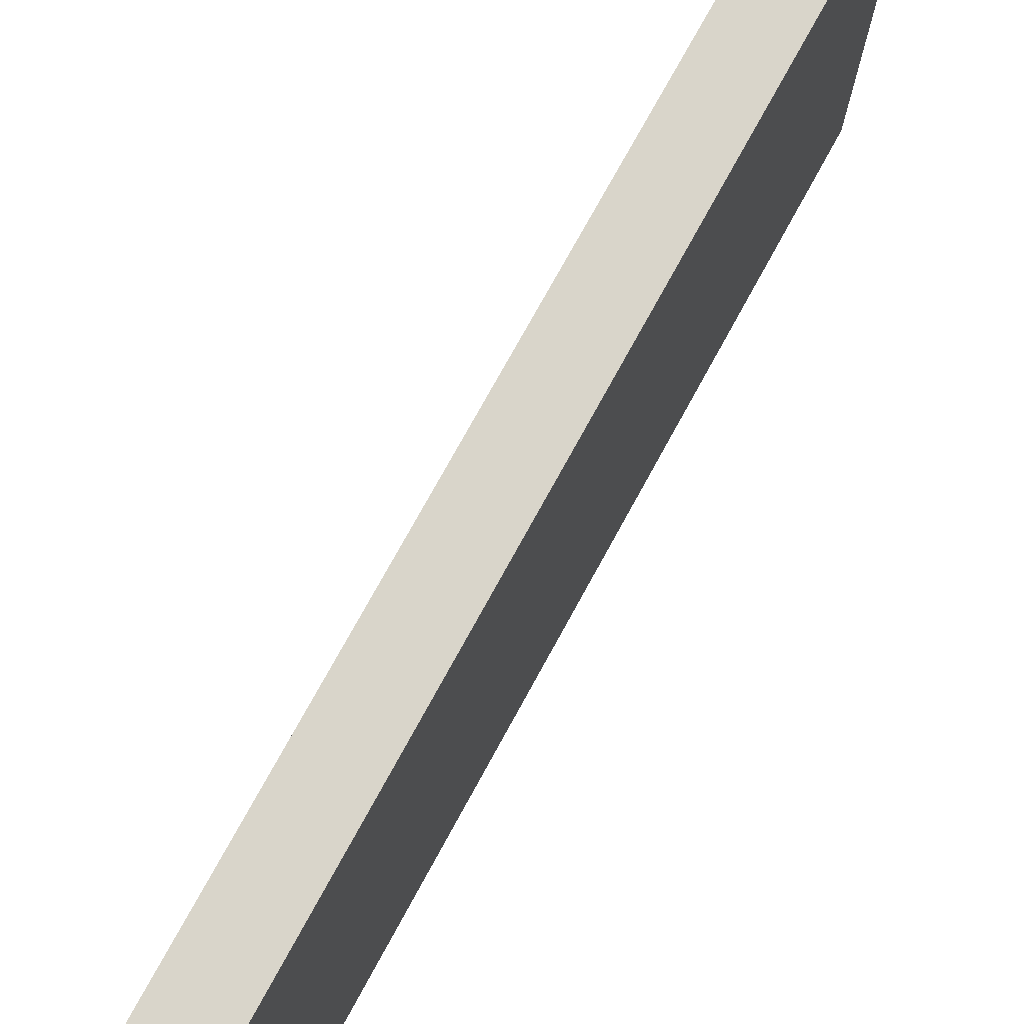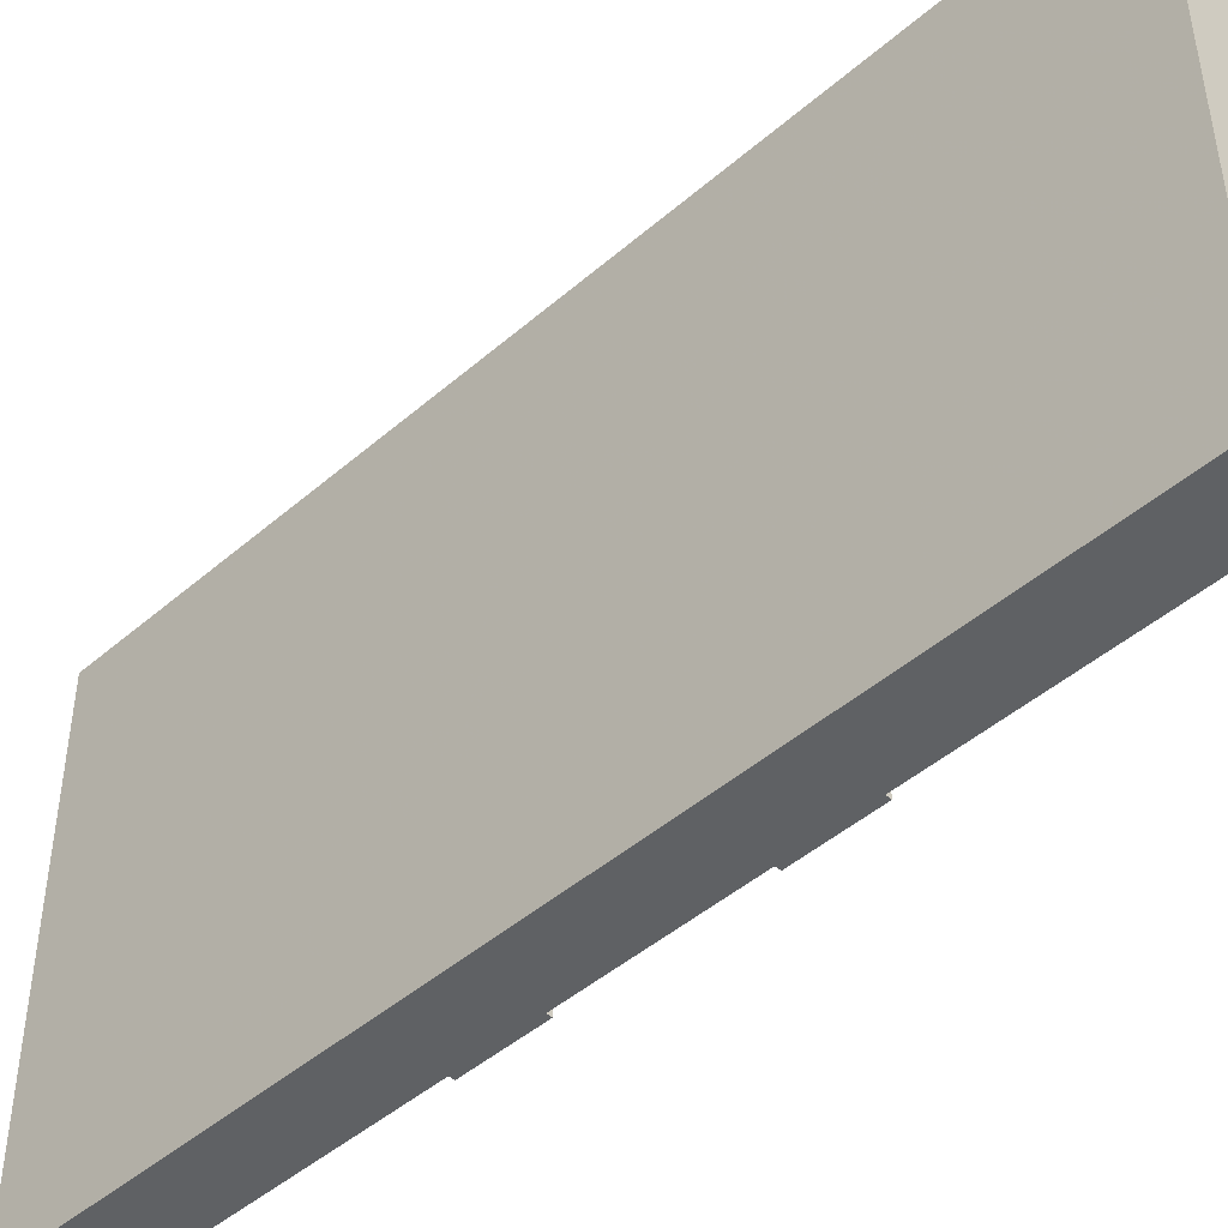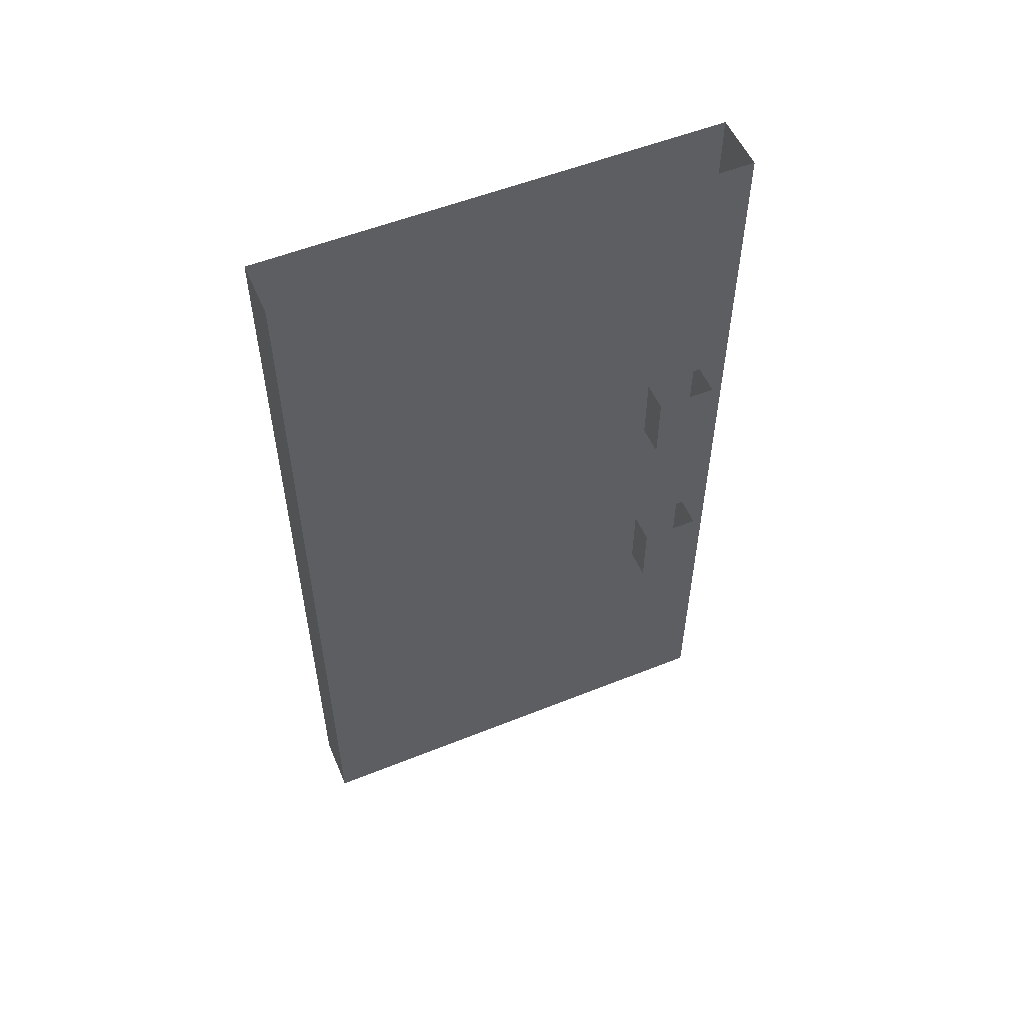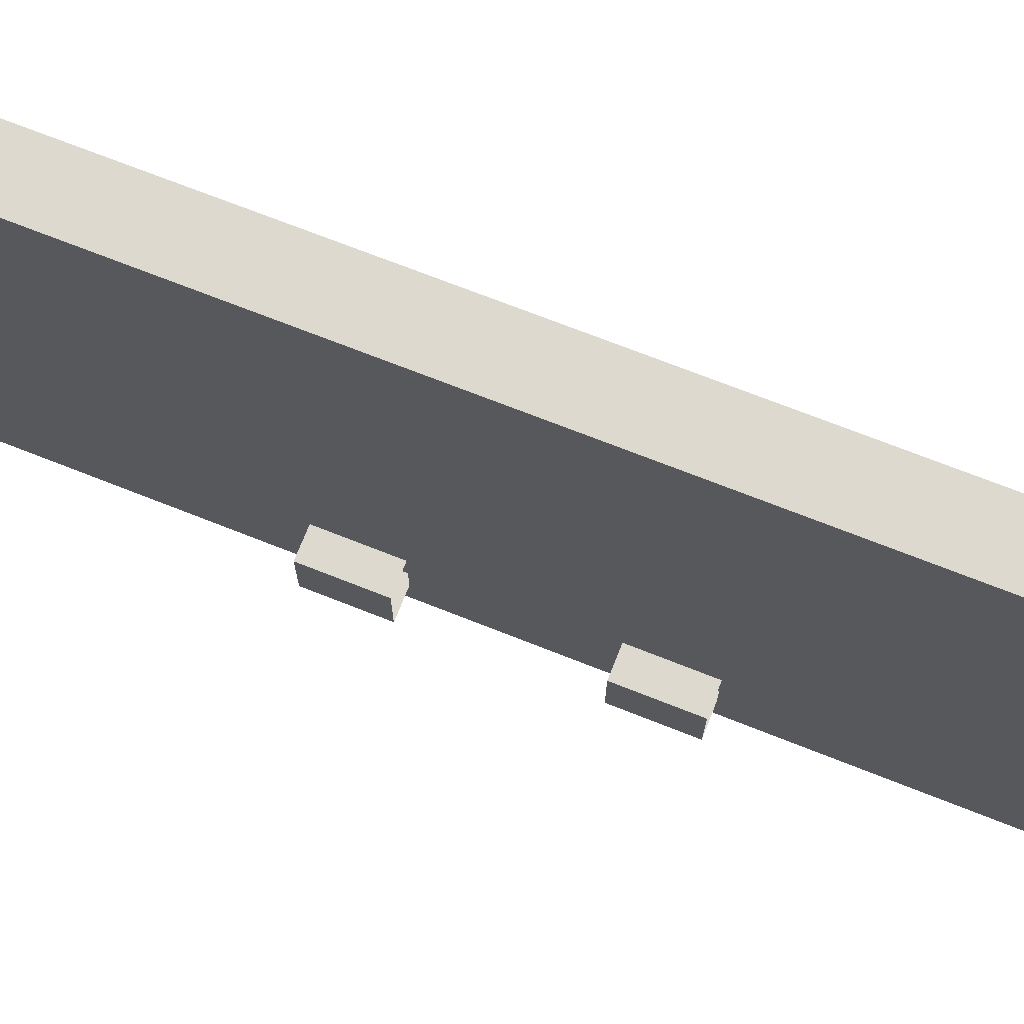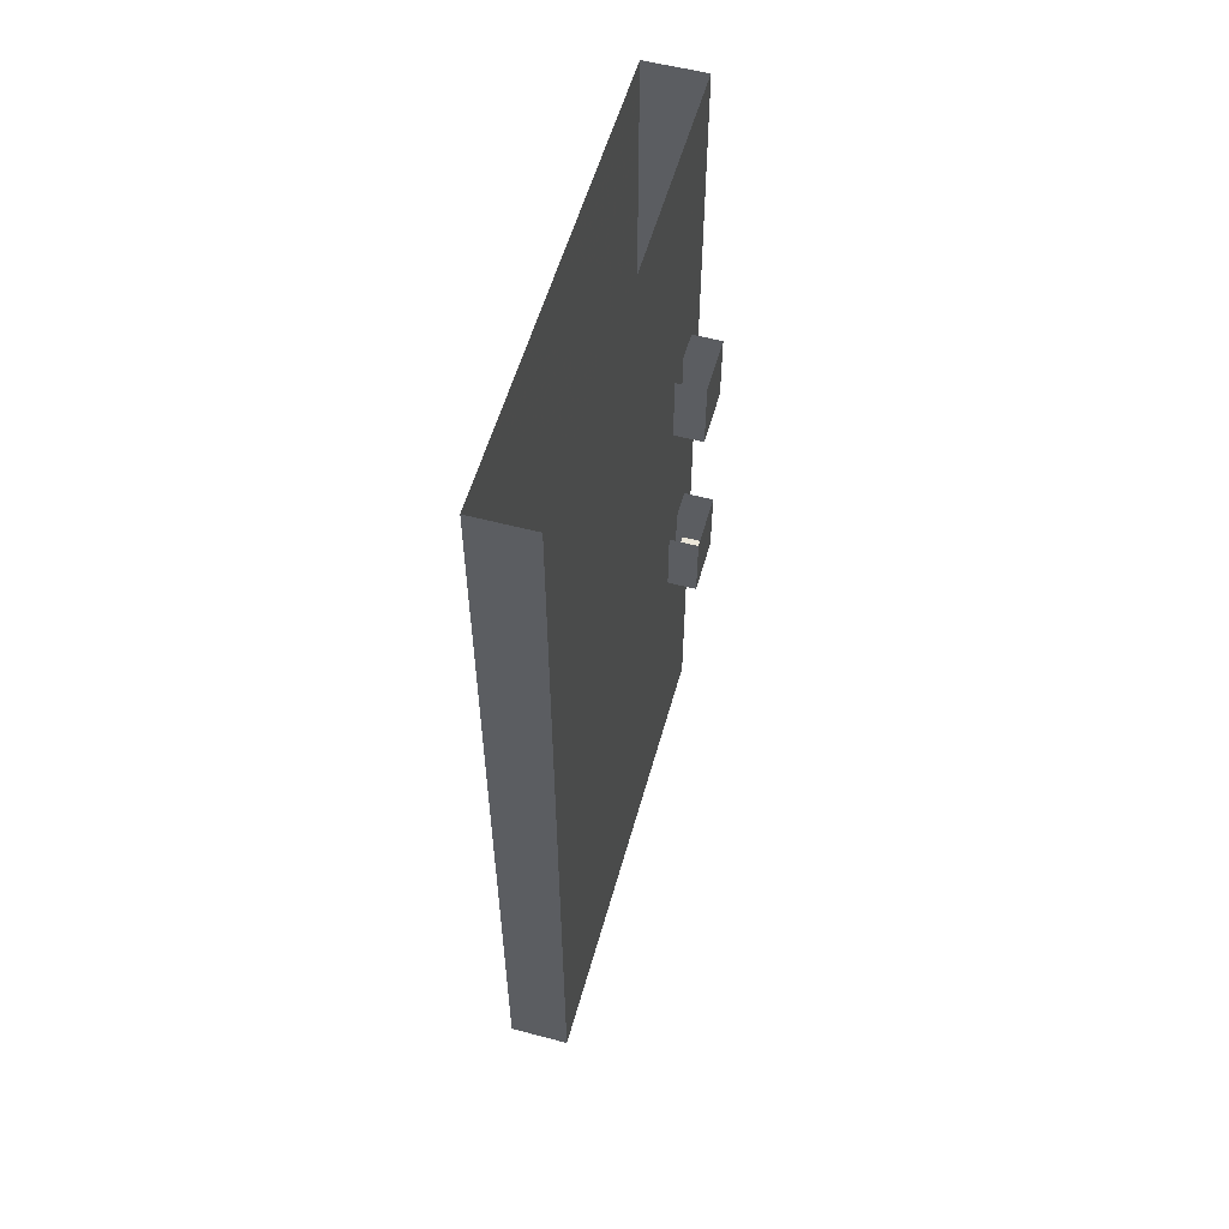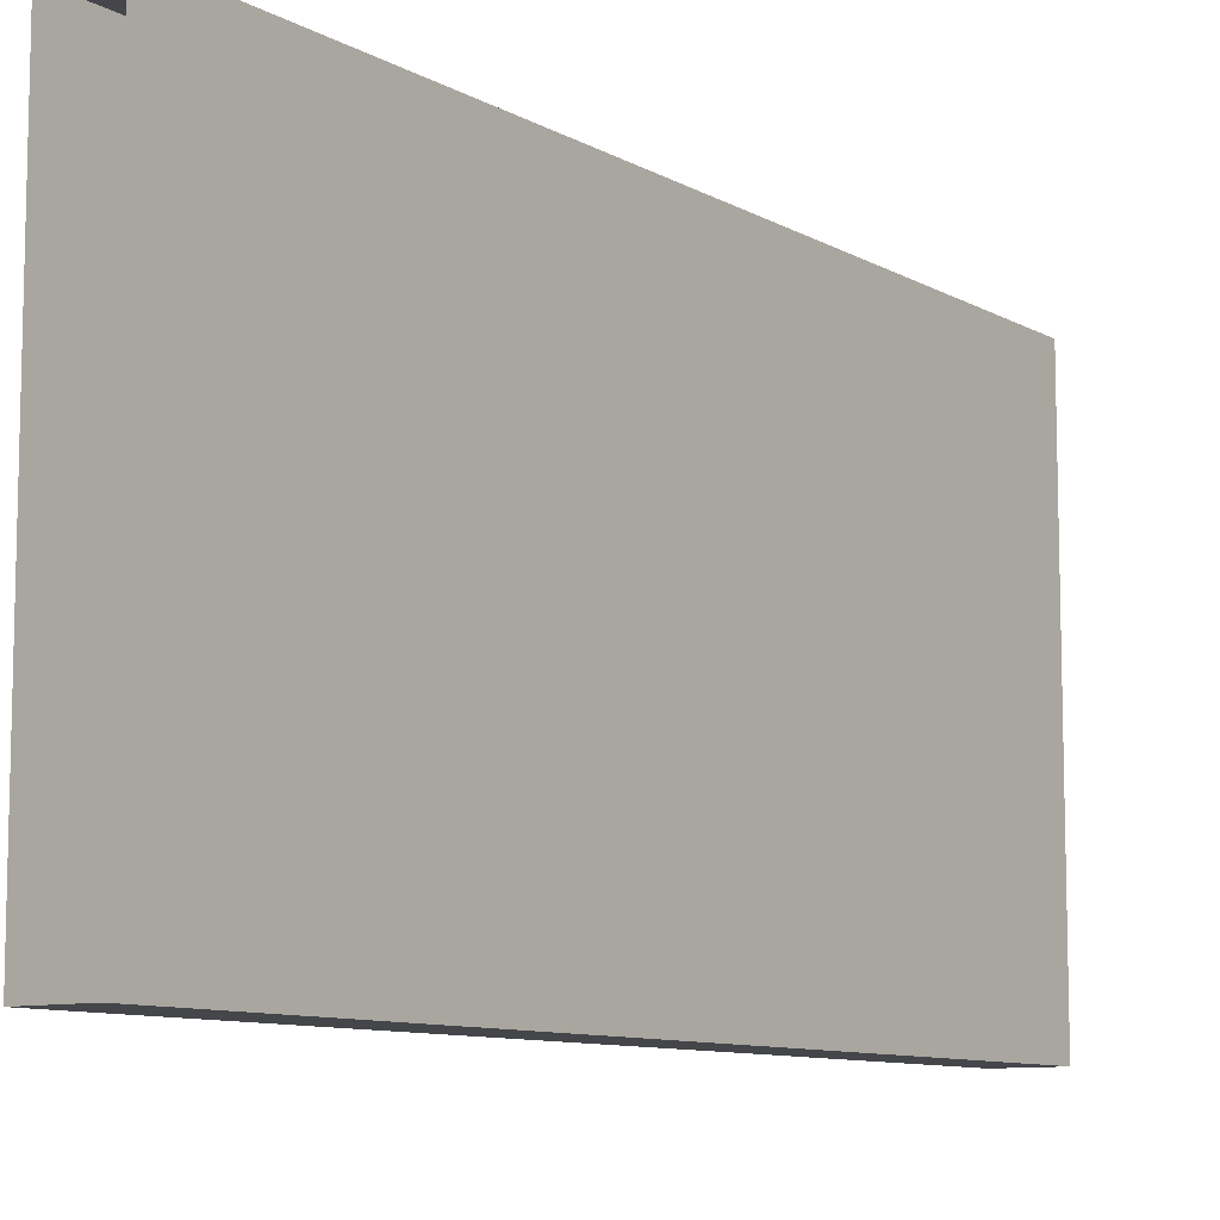
<metadata>
{"format":"obj","ext":"obj","renderer":"f3d","projection":"perspective","resolution":1024,"background":"white","views":[{"elev":74.6,"azim":-151.3,"up":"+Z"},{"elev":-46.2,"azim":-45.4,"up":"+Z"},{"elev":54.5,"azim":67.0,"up":"+Y"},{"elev":71.4,"azim":111.6,"up":"+Z"},{"elev":56.0,"azim":15.5,"up":"+Y"},{"elev":-9.5,"azim":-144.9,"up":"+Z"}]}
</metadata>
<code>
v -0.375 -1.133 0.2109
v -0.375 -1.125 0.1953
v -0.375 -1 0.2734
v -0.375 -1.016 0.2891
v -0.375 -1.148 0.2344
v -0.375 -0.8594 0.3281
v -0.375 -0.8594 0.3516
v -0.375 -0.8906 0.3594
v -0.375 -0.8516 0.3594
v -0.375 -0.7812 0.3672
v -0.375 -0.7266 0.4297
v -0.375 -0.7344 0.4609
v -0.375 -0.8047 0.4375
v -0.375 -0.875 0.375
v -0.375 -1.289 0.2188
v -0.375 -1.164 0.1875
v -0.375 -1.156 0.2188
v -0.375 -1.164 0.25
v -0.375 -1.281 0.2344
v -0.375 -1.422 0.1953
v -0.375 -1.422 0.25
v -0.375 -1.438 0.2344
v -0.375 -0.9688 -0.03906
v -0.375 -1.039 0.0625
v -0.375 -1.094 0.04688
v -0.375 -1.094 -0.007812
v -0.375 -0.9844 -0.08594
v -0.375 -1.031 -0.1094
v -0.375 -1.102 -0.125
v -0.375 -1.125 -0.08594
v -0.375 -1.141 -0.03125
v -0.375 -1.125 0.007812
v -0.375 -1.18 0.03125
v -0.375 -1.203 -0.01562
v -0.375 -1.211 -0.007812
v -0.375 -1.195 0.03125
v -0.375 -1.242 0.04688
v -0.375 -1.258 0.007812
v -0.375 -1.273 0.05469
v -0.375 -1.312 0.0625
v -0.375 -1.32 0.02344
v -0.375 -1.281 0.01562
v -0.375 -1.344 0.07031
v -0.375 -1.367 0.07812
v -0.375 -1.375 0.03906
v -0.375 -1.352 0.03125
v -0.375 -1.398 0.04688
v -0.375 -1.391 0.08594
v -0.375 -1.414 0.09375
v -0.375 -1.422 0.0625
v -0.375 -0.1094 -0.1875
v -0.375 -0.08594 -0.2109
v -0.375 -0.04688 -0.1719
v -0.375 -0.05469 -0.1562
v -0.375 -0.2266 -0.2969
v -0.375 -0.2266 -0.3438
v -0.375 -0.1953 -0.3281
v -0.375 -0.09375 -0.2266
v -0.375 -0.1172 -0.1953
v -0.375 -0.1797 -0.2422
v -0.375 -0.3047 -0.1953
v -0.375 -0.2422 -0.2734
v -0.375 -0.2109 -0.2578
v -0.375 -0.2031 -0.2188
v -0.375 -0.2891 -0.1719
v -0.375 -0.5312 -0.01562
v -0.375 -0.5 0.03125
v -0.375 -0.5234 0.02344
v -0.375 -0.6484 -0.02344
v -0.375 -0.5547 0
v -0.375 -0.5312 0.03125
v -0.375 -0.5547 0.05469
v -0.375 -0.6641 0
v -0.375 -0.9609 -0.07031
v -0.375 -0.9375 -0.1094
v -0.375 -0.9766 -0.1016
v -0.375 -0.1641 0.3594
v -0.375 -0.1328 0.3438
v -0.375 -0.1172 0.3984
v -0.375 -0.1328 0.4062
v -0.375 -0.2188 0.2031
v -0.375 -0.1953 0.1641
v -0.375 -0.1719 0.1953
v -0.375 -0.1328 0.3281
v -0.375 -0.1641 0.3438
v -0.375 -0.2031 0.2734
v -0.375 -0.3359 0.2578
v -0.375 -0.2422 0.2188
v -0.375 -0.2188 0.2422
v -0.375 -0.2344 0.2812
v -0.375 -0.3281 0.2812
v -0.375 -0.6172 0.3047
v -0.375 -0.6094 0.3672
v -0.375 -0.625 0.3438
v -0.375 -0.7188 0.2422
v -0.375 -0.6484 0.3125
v -0.375 -0.6406 0.3516
v -0.375 -0.6719 0.3594
v -0.375 -0.7422 0.2578
v -0.375 -0.9688 0.05469
v -0.375 -0.9297 0.03125
v -0.375 -0.9688 0.02344
v -0.375 -1.453 0.08594
v -0.375 -1.445 -0.01562
v -0.375 -1.422 -0.04688
v -0.375 -1.398 -0.03906
v -0.375 -1.375 -0.07031
v -0.375 -1.344 -0.07031
v -0.375 -1.32 -0.08594
v -0.375 -1.273 -0.07031
v -0.375 -1.25 -0.09375
v -0.375 -1.344 0.1797
v -0.375 -1.383 0.1797
v -0.375 -1.445 0.1016
v -0.375 -1.297 0.1641
v -0.375 -1.328 0.1719
v -0.375 -1.25 0.1562
v -0.375 -1.281 0.1562
v -0.375 -1.18 0.125
v -0.375 -1.219 0.125
v -0.375 -1.195 -0.1797
v -0.375 -1.195 -0.1953
v -0.375 -1.055 -0.2188
v -0.375 -1.047 -0.1953
v -0.375 -1.188 -0.1562
v -0.375 -0.9062 -0.25
v -0.375 -0.8906 -0.2344
v -0.375 -0.9062 -0.2109
v -0.375 -0.8828 -0.2266
v -0.375 -0.8125 -0.2656
v -0.375 -0.7344 -0.2578
v -0.375 -0.7266 -0.2266
v -0.375 -0.7969 -0.1953
v -0.375 -0.8828 -0.2109
v -0.375 -1.469 -0.1172
v -0.375 -1.328 -0.1328
v -0.375 -1.32 -0.1172
v -0.375 -1.445 -0.0625
v -0.375 -1.469 -0.07812
v -0.375 -1.219 -0.1953
v -0.375 -1.203 -0.1719
v -0.375 -1.203 -0.1406
v -0.375 -1.562 0.3047
v -0.375 -1.586 0.2969
v -0.375 -1.562 0.2422
v -0.375 -1.602 0.2266
v -0.375 -1.617 0.3125
v -0.375 -1.633 0.2891
v -0.375 -1.602 0.1953
v -0.375 -1.602 0.1562
v -0.375 -1.672 0.3125
v -0.375 -1.695 0.1016
v -0.375 -1.758 0.1875
v -0.375 -1.742 0.2969
v -0.375 -1.594 0.2188
v -0.375 -1.594 0.1953
v -0.375 -1.539 0.2031
v -0.375 -1.555 0.2344
v -0.375 -1.547 0.2969
v -0.375 -1.516 0.2812
v -0.375 -1.555 0.1016
v -0.375 -1.539 0.1406
v -0.375 -1.586 0.1641
v -0.375 -1.594 0.1406
v -0.375 -1.539 0.1016
v -0.375 -1.484 0.08594
v -0.375 -1.461 0.1172
v -0.375 -1.523 0.1406
v -0.375 -1.875 -0.5
v -0.375 -1.875 -0.375
v -0.5 -1.875 -0.375
v -0.5 -1.875 -0.5
v -0.375 -1.25 -0.5
v -0.375 -1.25 -0.375
v -0.375 0 0.5
v -0.375 -1.875 0.5
v -0.375 0 -0.375
v -0.5 0 -0.375
v -0.5 -1.875 0.5
v -0.5 0 0.5
v -0.3125 -1.25 -0.3125
v -0.3125 -1.25 -0.375
v -0.3125 -1.094 -0.4375
v -0.3125 -1.094 -0.3125
v -0.375 -1.25 -0.3125
v -0.375 -1.25 -0.4375
v -0.3125 -1.25 -0.4375
v -0.375 -1.094 -0.4375
v -0.375 -1.094 -0.5
v -0.5 -1.094 -0.5
v -0.375 -0.75 -0.5
v -0.375 -1.094 -0.375
v -0.375 -0.75 -0.375
v -0.375 -0.75 -0.3125
v -0.3125 -0.75 -0.3125
v -0.3125 -0.5938 -0.3125
v -0.375 -0.5938 -0.3125
v -0.3125 -0.75 -0.375
v -0.3125 -0.5938 -0.4375
v -0.3125 -0.75 -0.4375
v -0.375 -0.75 -0.4375
v -0.375 -0.5938 -0.4375
v -0.375 -0.5938 -0.5
v -0.5 -0.75 -0.375
v -0.5 -0.5938 -0.375
v -0.5 -0.5938 -0.5
v -0.5 -0.75 -0.5
v -0.5 -1.094 -0.375
v -0.5 -1.25 -0.5
v -0.5 -1.25 -0.375
v -0.375 0 -0.5
v -0.375 -0.5938 -0.375
v -0.5 0 -0.5
v -0.375 -1.094 -0.3125
v -1.125 0 -0.5
v -0.375 -1.133 0.2109
v -0.375 -1.133 0.2109
v -0.375 -1.133 0.2109
f 1 2 3
f 1 3 4
f 1 4 5
f 3 6 7
f 3 7 8
f 3 8 4
f 9 10 11
f 9 11 12
f 9 12 13
f 9 13 14
f 15 16 17
f 15 17 18
f 15 18 19
f 15 19 20
f 20 19 21
f 20 21 22
f 23 24 25
f 23 25 26
f 23 26 27
f 27 26 28
f 28 26 29
f 29 26 30
f 31 32 33
f 31 33 34
f 35 36 37
f 35 37 38
f 39 40 41
f 39 41 42
f 43 44 45
f 43 45 46
f 47 48 49
f 47 49 50
f 51 52 53
f 51 53 54
f 55 56 57
f 55 57 58
f 55 58 59
f 55 59 60
f 61 62 63
f 61 63 64
f 61 64 65
f 61 65 66
f 66 65 67
f 66 67 68
f 69 70 71
f 69 71 72
f 69 72 73
f 69 73 74
f 69 74 75
f 75 74 76
f 77 78 79
f 77 79 80
f 81 82 83
f 81 83 84
f 81 84 85
f 81 85 86
f 87 88 89
f 87 89 90
f 87 90 91
f 87 91 92
f 92 91 93
f 92 93 94
f 103 104 105
f 103 105 50
f 47 106 107
f 47 107 45
f 46 108 109
f 46 109 41
f 42 110 111
f 42 111 38
f 49 112 113
f 49 113 114
f 44 115 116
f 44 116 48
f 40 117 118
f 40 118 43
f 37 119 120
f 37 120 39
f 121 122 123
f 121 123 124
f 121 124 125
f 123 126 127
f 123 127 128
f 123 128 124
f 129 130 131
f 129 131 132
f 129 132 133
f 129 133 134
f 155 156 157
f 155 157 158
f 158 157 159
f 159 157 160
f 161 162 163
f 161 163 164
f 165 166 167
f 165 167 168
f 95 96 97
f 95 97 98
f 95 98 99
f 95 99 100
f 95 100 101
f 101 100 102
f 135 136 137
f 135 137 138
f 135 138 139
f 136 140 141
f 136 141 142
f 136 142 137
f 143 144 145
f 145 144 146
f 146 144 147
f 146 147 148
f 146 148 149
f 149 148 150
f 150 148 151
f 150 151 152
f 152 151 153
f 153 151 154
f 169 170 171
f 169 171 172
f 169 172 173
f 169 173 170
f 170 173 174
f 189 190 191
f 189 191 192
f 192 191 193
f 204 207 190
f 204 190 208
f 210 209 172
f 210 172 171
f 209 173 172
f 211 177 212
f 211 212 203
f 211 203 206
f 211 206 213
f 213 206 178
f 178 206 205
f 191 190 207
f 175 176 170
f 175 170 177
f 178 171 179
f 178 179 180
f 180 179 176
f 180 176 175
f 170 176 179
f 170 179 171
f 181 182 183
f 181 183 184
f 181 184 185
f 181 185 174
f 181 174 182
f 182 174 186
f 182 186 187
f 182 187 183
f 183 187 188
f 188 187 186
f 188 186 189
f 189 186 173
f 189 173 190
f 194 195 196
f 194 196 197
f 195 198 199
f 195 199 196
f 200 201 202
f 200 202 199
f 200 199 198
f 200 198 201
f 201 198 193
f 193 198 195
f 193 195 194
f 201 191 203
f 201 203 202
f 204 205 206
f 204 206 207
f 208 190 209
f 208 209 210
f 173 209 190
f 191 207 206
f 191 206 203
f 185 184 214

</code>
